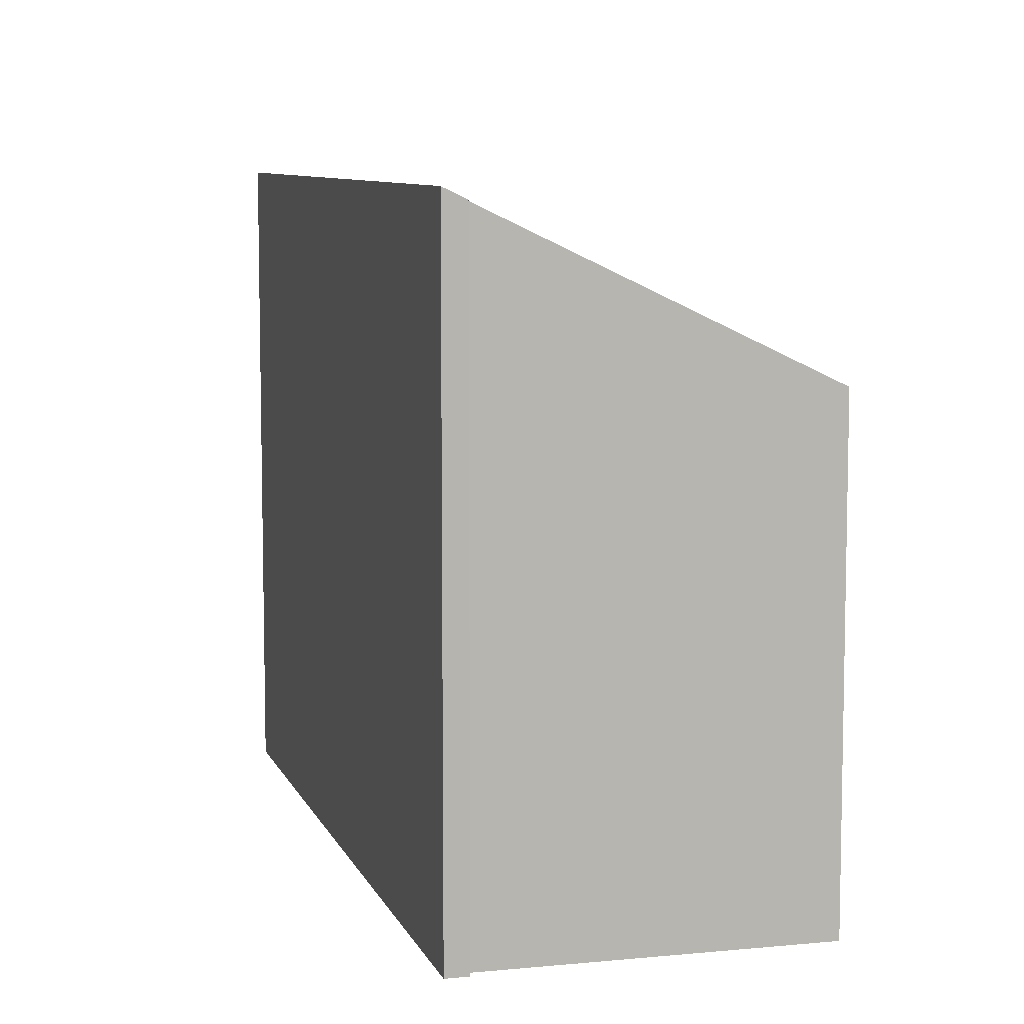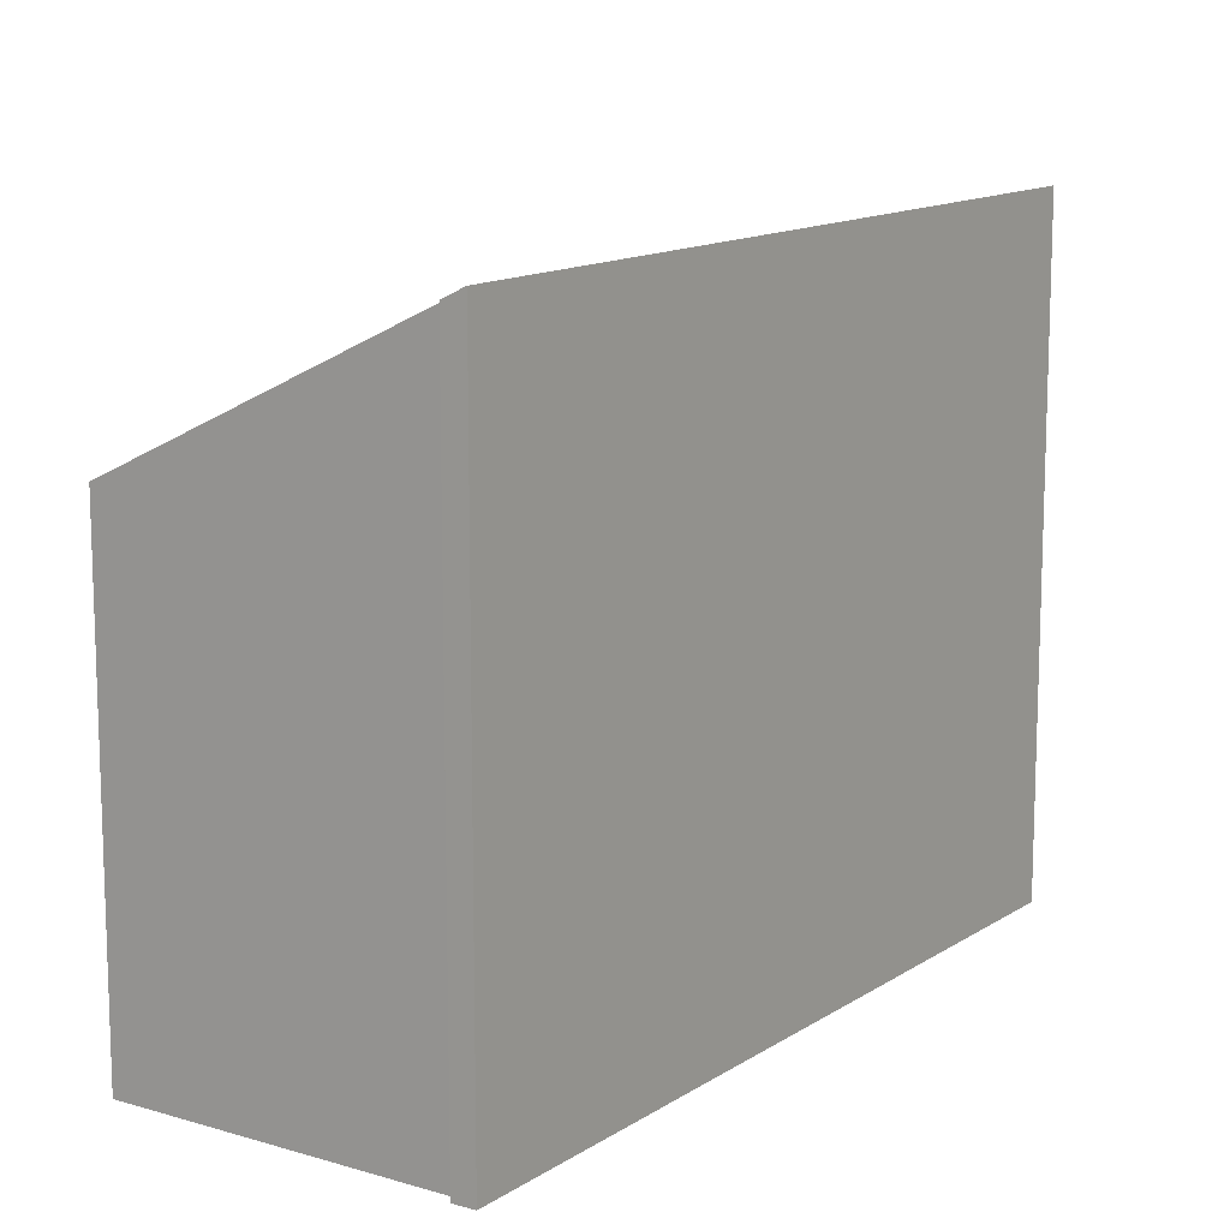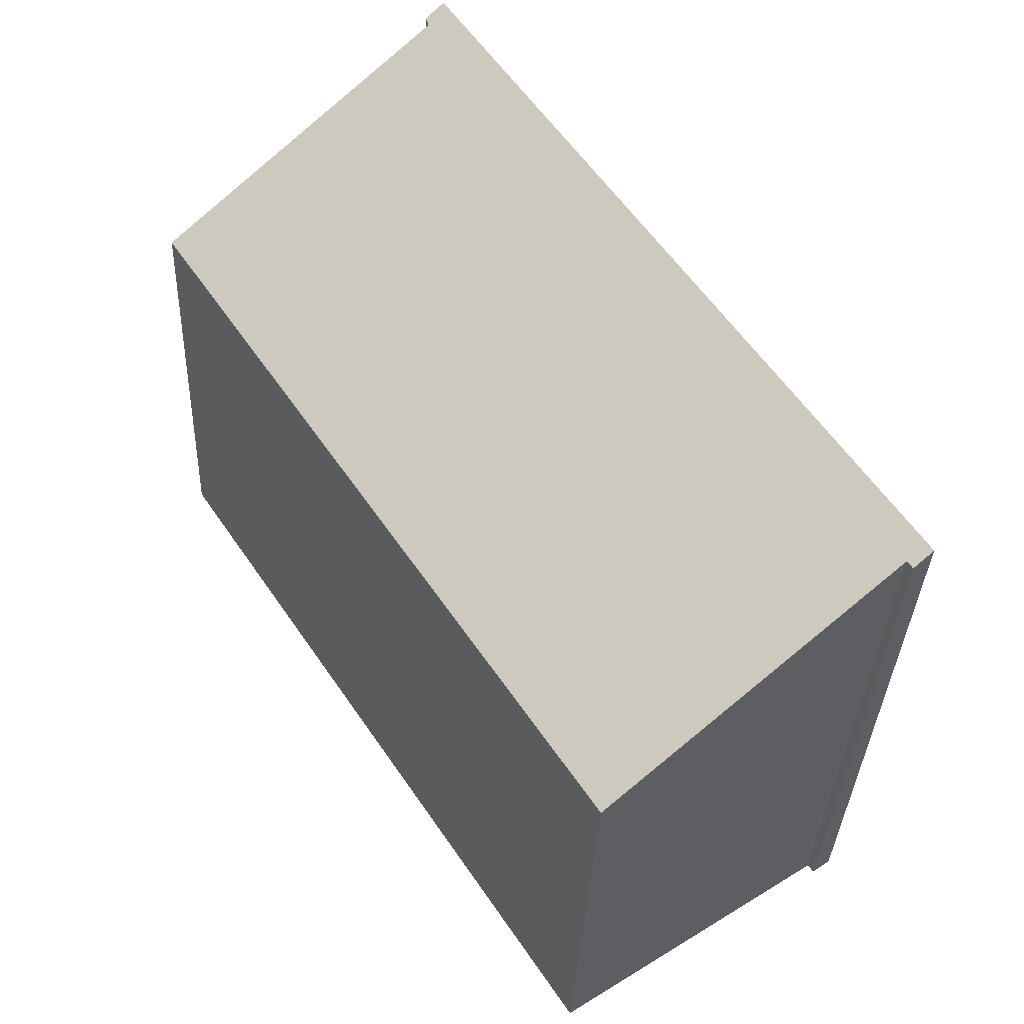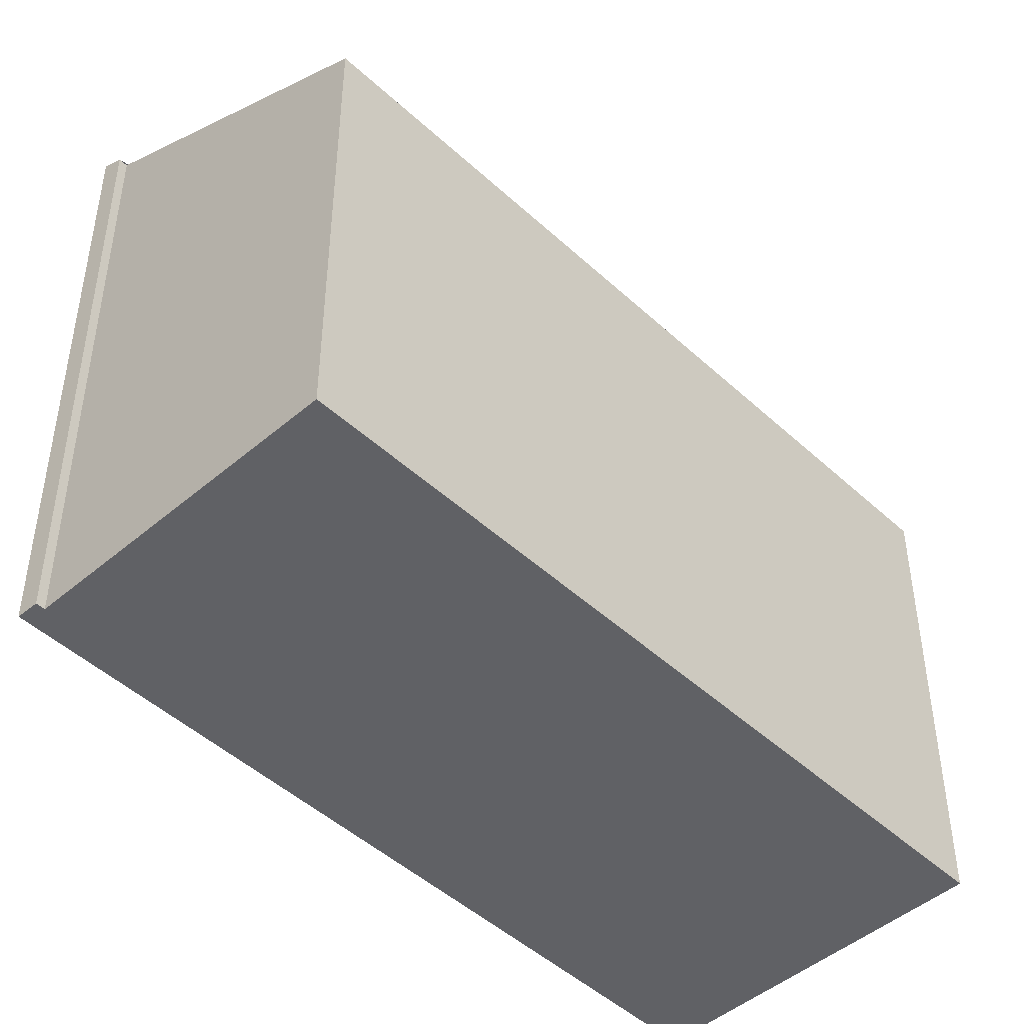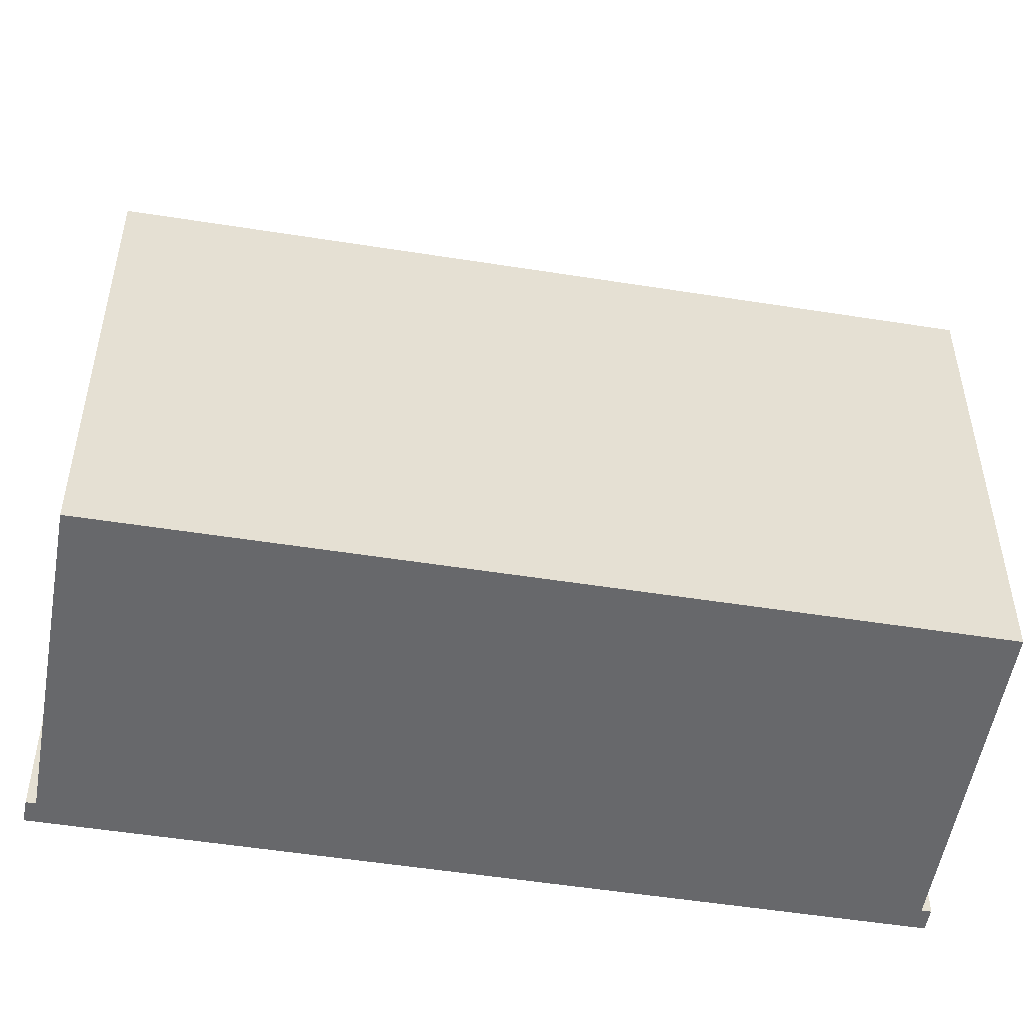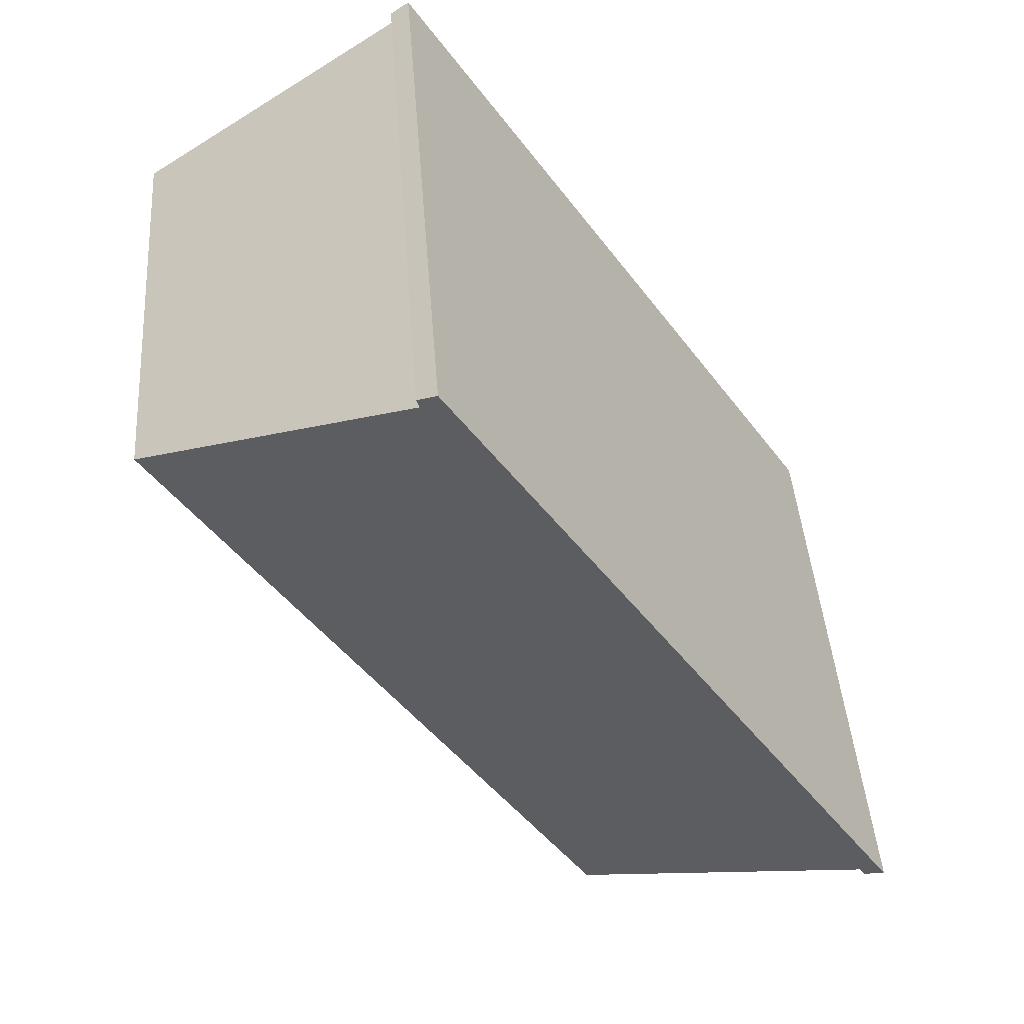
<metadata>
{"format":"obj","ext":"obj","renderer":"f3d","projection":"perspective","resolution":1024,"background":"white","views":[{"elev":8.2,"azim":-161.7,"up":"+Z"},{"elev":13.0,"azim":68.3,"up":"+Z"},{"elev":-34.4,"azim":-2.3,"up":"+Y"},{"elev":-47.3,"azim":-102.4,"up":"+Z"},{"elev":-52.4,"azim":-66.0,"up":"+Z"},{"elev":42.9,"azim":-4.1,"up":"+Y"}]}
</metadata>
<code>
v -339.4 -548.8 5.793
v -336.1 -546.6 7.701
v -336.2 -546.5 7.701
v -336 -546.4 7.832
v -330.4 -554.8 7.813
v -330.6 -554.9 7.682
v -330.6 -554.8 7.682
v -334 -557.1 5.774
v -330.7 -554.9 7.664
v -336.1 -546.6 7.683
v -330.9 -554.6 7.665
v -334.2 -556.8 5.775
v -330.6 -554.4 7.814
v -336.1 -546.7 7.683
v -339.4 -548.9 5.793
v -335.9 -546.5 7.832
v -333 -551.4 7.672
v -336.3 -553.6 5.782
v -332.7 -551.3 7.821
v -332.7 -555.8 6.634
v -334.8 -552.6 6.641
v -337.9 -547.9 6.652
v -337.9 -547.8 6.652
v -332.5 -556.1 6.633
v -337.9 -547.8 6.652
v -339.4 -548.8 5.793
v -339.4 -548.8 0
v -337.9 -547.8 0
v -336.2 -546.5 7.701
v -336.1 -546.6 7.701
v -336.1 -546.6 0
v -336.2 -546.5 0
v -336 -546.4 7.832
v -336.2 -546.5 7.701
v -336.2 -546.5 0
v -336 -546.4 8.882e-16
v -335.9 -546.5 7.832
v -336 -546.4 7.832
v -336 -546.4 8.882e-16
v -335.9 -546.5 -8.882e-16
v -330.6 -554.9 7.682
v -330.4 -554.8 7.813
v -330.4 -554.8 8.882e-16
v -330.6 -554.9 8.882e-16
v -330.6 -554.8 7.682
v -330.6 -554.9 7.682
v -330.6 -554.9 8.882e-16
v -330.6 -554.8 0
v -330.7 -554.9 7.664
v -330.6 -554.8 7.682
v -330.6 -554.8 0
v -330.7 -554.9 -8.882e-16
v -334.2 -556.8 5.775
v -334 -557.1 5.774
v -334 -557.1 0
v -334.2 -556.8 0
v -332.5 -556.1 6.633
v -330.7 -554.9 7.664
v -330.7 -554.9 -8.882e-16
v -332.5 -556.1 0
v -336.1 -546.6 7.701
v -336.1 -546.6 7.683
v -336.1 -546.6 -8.882e-16
v -336.1 -546.6 0
v -336.3 -553.6 5.782
v -334.2 -556.8 5.775
v -334.2 -556.8 0
v -336.3 -553.6 8.882e-16
v -330.4 -554.8 7.813
v -330.6 -554.4 7.814
v -330.6 -554.4 -8.882e-16
v -330.4 -554.8 8.882e-16
v -339.4 -548.8 5.793
v -339.4 -548.9 5.793
v -339.4 -548.9 0
v -339.4 -548.8 0
v -332.7 -551.3 7.821
v -335.9 -546.5 7.832
v -335.9 -546.5 -8.882e-16
v -332.7 -551.3 0
v -339.4 -548.9 5.793
v -336.3 -553.6 5.782
v -336.3 -553.6 8.882e-16
v -339.4 -548.9 0
v -330.6 -554.4 7.814
v -332.7 -551.3 7.821
v -332.7 -551.3 0
v -330.6 -554.4 -8.882e-16
v -336.1 -546.6 7.683
v -337.9 -547.8 6.652
v -337.9 -547.8 0
v -336.1 -546.6 -8.882e-16
v -334 -557.1 5.774
v -332.5 -556.1 6.633
v -332.5 -556.1 0
v -334 -557.1 0
v -339.4 -548.8 0
v -336.1 -546.6 0
v -336.2 -546.5 0
v -336 -546.4 0
v -330.4 -554.8 0
v -330.6 -554.9 0
v -330.6 -554.8 0
v -334 -557.1 0
f 14 10 2 3 4 16
f 23 10 14 22
f 20 11 9 24
f 13 5 6 7 9 11
f 22 14 17 21
f 17 14 16 19
f 21 17 11 20
f 19 13 11 17
f 20 12 18 21
f 21 18 15 22
f 22 15 1 23
f 24 8 12 20
f 26 27 28 25
f 30 31 32 29
f 34 35 36 33
f 38 39 40 37
f 42 43 44 41
f 46 47 48 45
f 50 51 52 49
f 54 55 56 53
f 58 59 60 57
f 62 63 64 61
f 66 67 68 65
f 70 71 72 69
f 74 75 76 73
f 78 79 80 77
f 82 83 84 81
f 86 87 88 85
f 90 91 92 89
f 94 95 96 93
f 98 99 100 101 102 103 104 97

</code>
